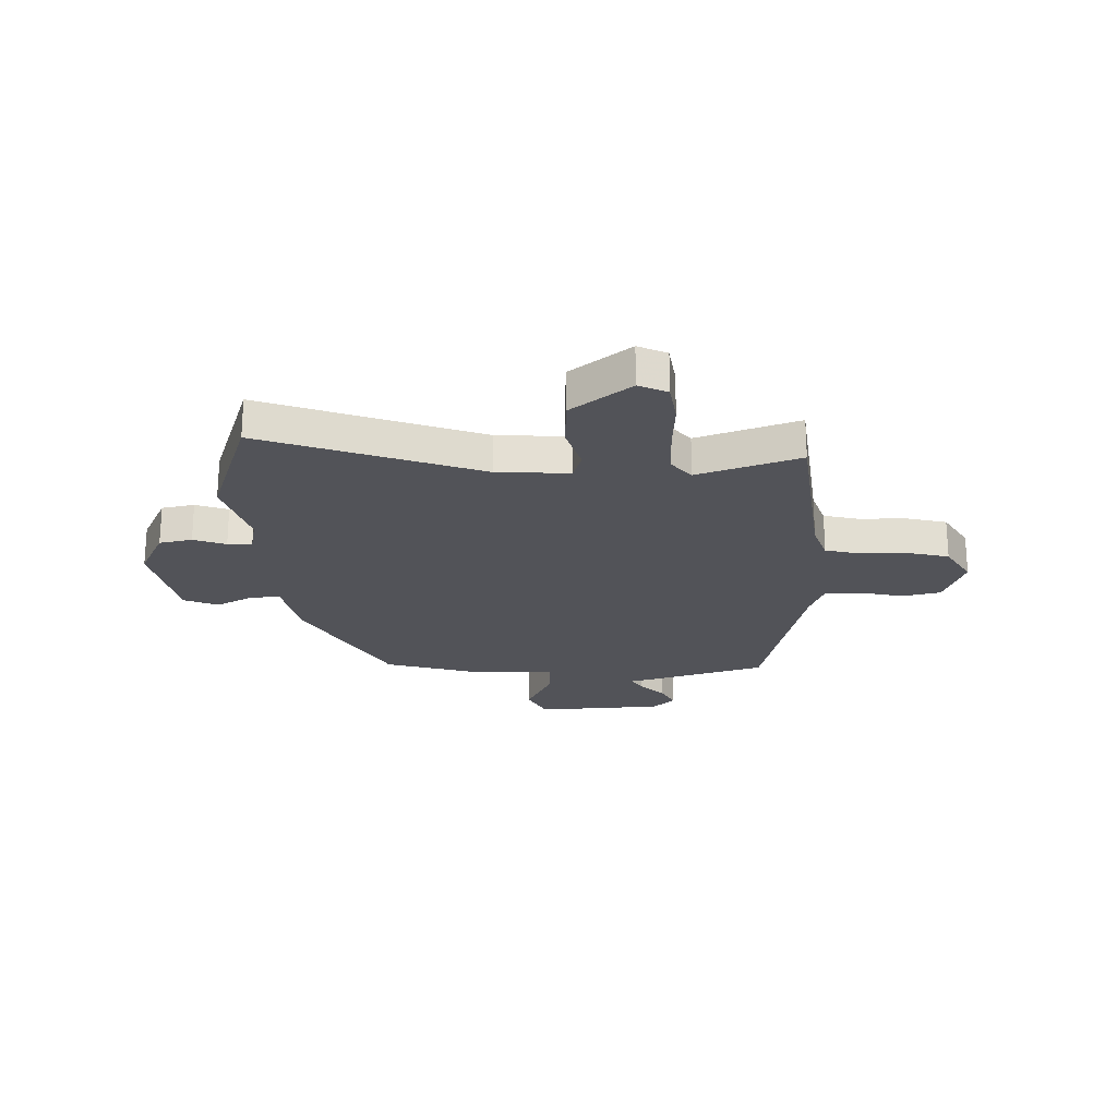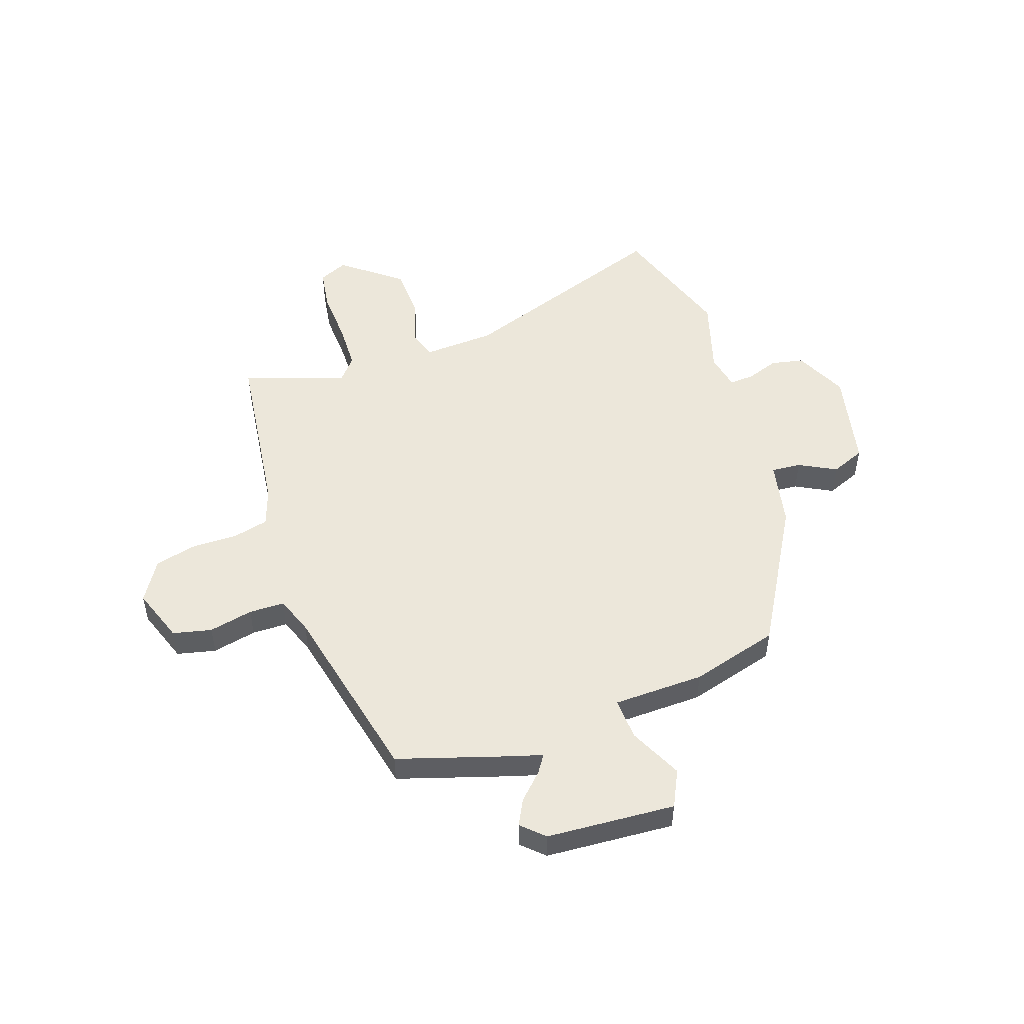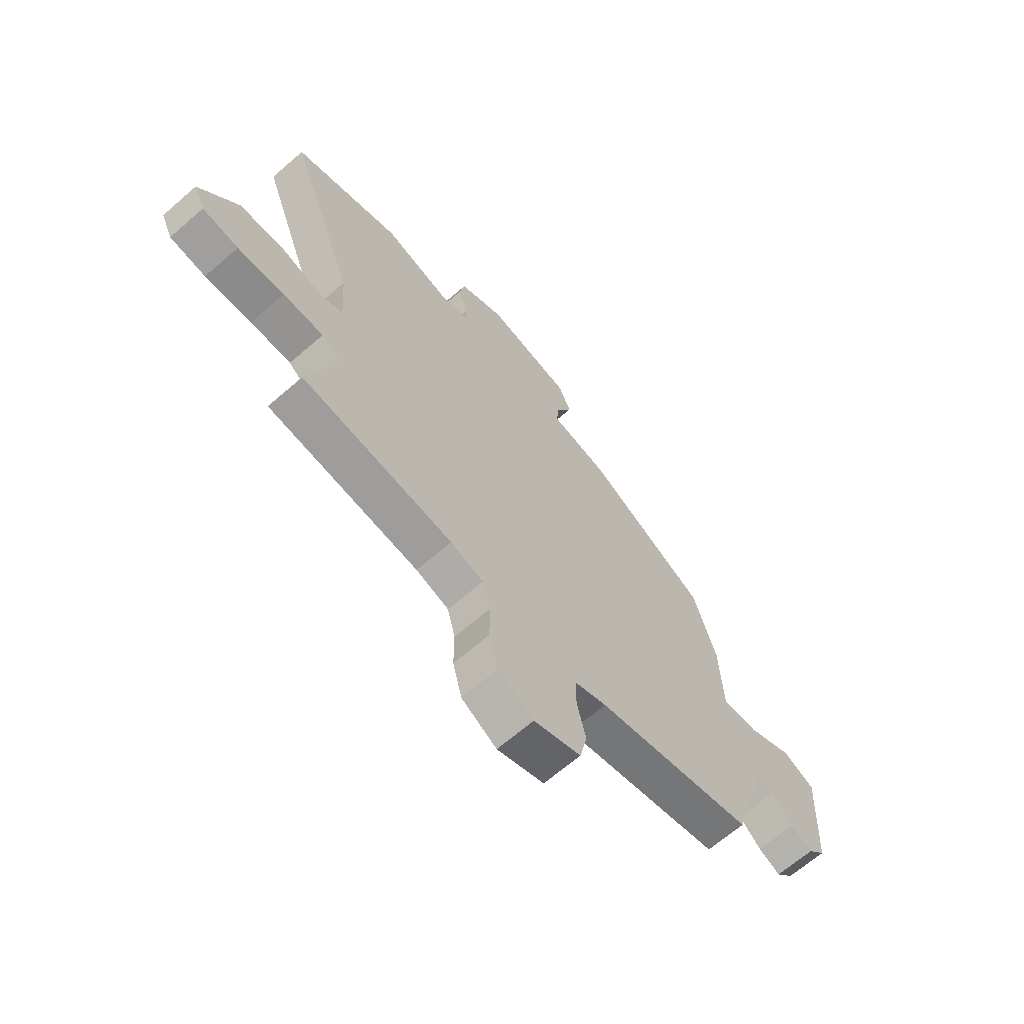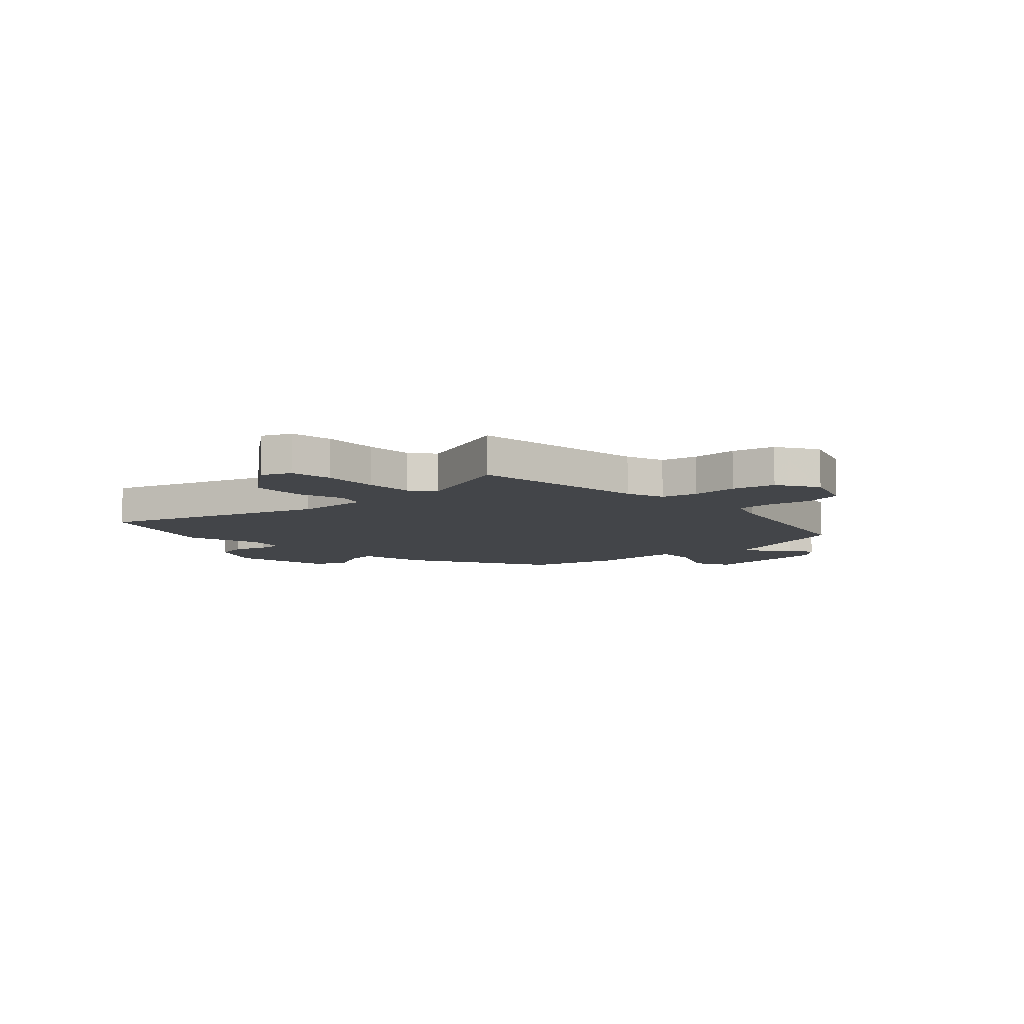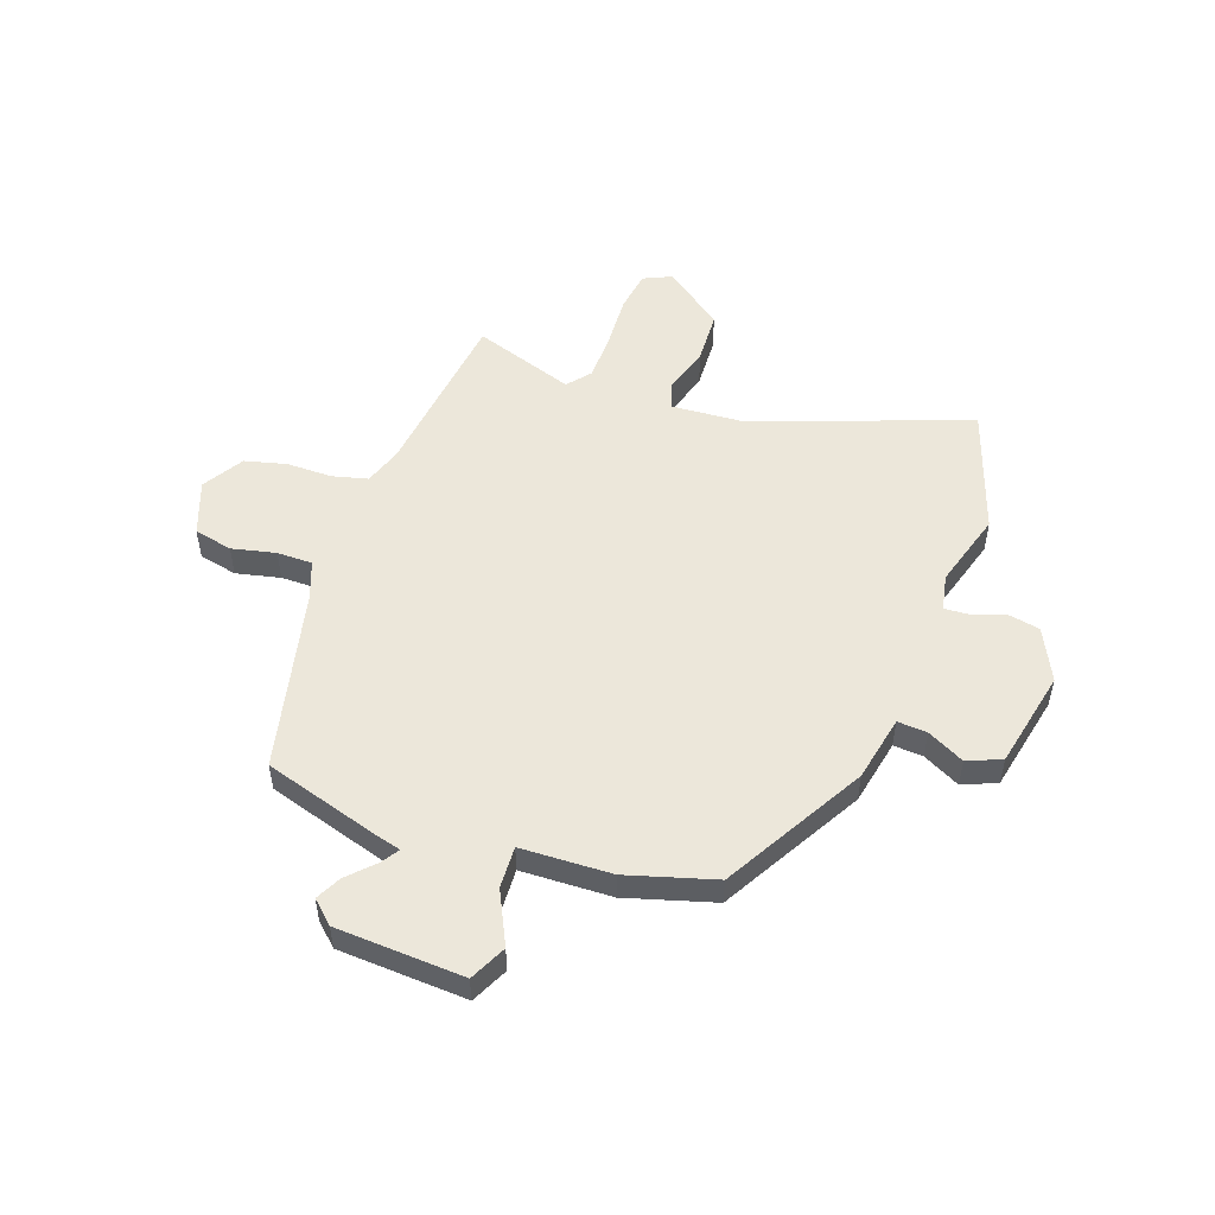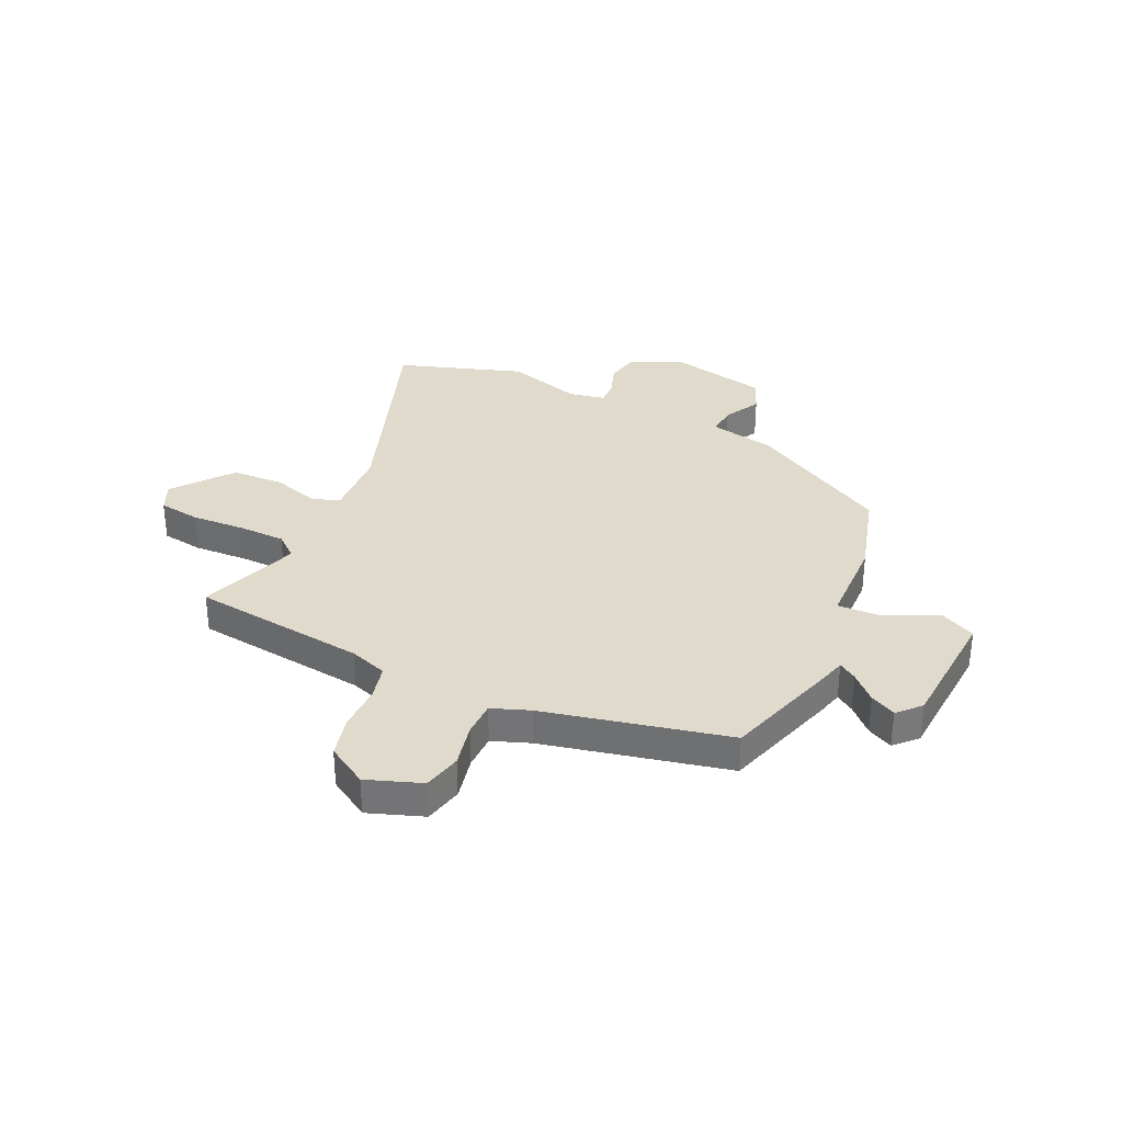
<metadata>
{"format":"obj","ext":"obj","renderer":"f3d","projection":"perspective","resolution":1024,"background":"white","views":[{"elev":-22.7,"azim":91.8,"up":"+Y"},{"elev":50.7,"azim":-108.3,"up":"+Y"},{"elev":-66.3,"azim":131.1,"up":"+Z"},{"elev":-8.6,"azim":134.1,"up":"+Y"},{"elev":51.9,"azim":-70.3,"up":"+Y"},{"elev":33.1,"azim":-154.5,"up":"+Y"}]}
</metadata>
<code>
v -0.432 0.07 0.31
v -0.166 0.07 0.459
v -0.041 0.07 0.484
v -0.045 0.07 0.54
v -0.081 0.07 0.61
v -0.054 0.07 0.674
v 0.132 0.07 0.713
v 0.231 0.07 0.665
v 0.243 0.07 0.603
v 0.221 0.07 0.542
v 0.218 0.07 0.496
v 0.287 0.07 0.482
v 0.431 0.07 0.524
v 0.668 0.07 0.443
v 0.519 0.07 0.036
v 0.51 0.07 -0.1
v 0.563 0.07 -0.117
v 0.651 0.07 -0.091
v 0.75 0.07 -0.096
v 0.835 0.07 -0.208
v 0.81 0.07 -0.262
v 0.731 0.07 -0.273
v 0.629 0.07 -0.267
v 0.54 0.07 -0.268
v 0.496 0.07 -0.304
v 0.561 0.07 -0.496
v 0.229 0.07 -0.534
v 0.157 0.07 -0.558
v 0.14 0.07 -0.625
v 0.14 0.07 -0.711
v 0.12 0.07 -0.79
v 0.043 0.07 -0.836
v -0.06 0.07 -0.798
v -0.076 0.07 -0.725
v -0.057 0.07 -0.642
v -0.057 0.07 -0.575
v -0.128 0.07 -0.548
v -0.475 0.07 -0.467
v -0.542 0.07 -0.245
v -0.554 0.07 -0.199
v -0.588 0.07 -0.221
v -0.635 0.07 -0.267
v -0.683 0.07 -0.291
v -0.722 0.07 -0.249
v -0.735 0.07 -0.007
v -0.666 0.07 0.026
v -0.566 0.07 -0.023
v -0.487 0.07 -0.027
v -0.481 0.07 0.144
v -0.432 0 0.31
v -0.166 0 0.459
v -0.041 0 0.484
v -0.045 0 0.54
v -0.081 0 0.61
v -0.054 0 0.674
v 0.132 0 0.713
v 0.231 0 0.665
v 0.243 0 0.603
v 0.221 0 0.542
v 0.218 0 0.496
v 0.287 0 0.482
v 0.431 0 0.524
v 0.668 0 0.443
v 0.519 0 0.036
v 0.51 0 -0.1
v 0.563 0 -0.117
v 0.651 0 -0.091
v 0.75 0 -0.096
v 0.835 0 -0.208
v 0.81 0 -0.262
v 0.731 0 -0.273
v 0.629 0 -0.267
v 0.54 0 -0.268
v 0.496 0 -0.304
v 0.561 0 -0.496
v 0.229 0 -0.534
v 0.157 0 -0.558
v 0.14 0 -0.625
v 0.14 0 -0.711
v 0.12 0 -0.79
v 0.043 0 -0.836
v -0.06 0 -0.798
v -0.076 0 -0.725
v -0.057 0 -0.642
v -0.057 0 -0.575
v -0.128 0 -0.548
v -0.475 0 -0.467
v -0.542 0 -0.245
v -0.554 0 -0.199
v -0.588 0 -0.221
v -0.635 0 -0.267
v -0.683 0 -0.291
v -0.722 0 -0.249
v -0.735 0 -0.007
v -0.666 0 0.026
v -0.566 0 -0.023
v -0.487 0 -0.027
v -0.481 0 0.144
f 1 2 3
f 49 1 3
f 48 49 3
f 45 46 47
f 44 45 47
f 43 44 47
f 42 43 47
f 41 42 47
f 40 41 47 48
f 40 48 3
f 39 40 3
f 38 39 3
f 37 38 3
f 33 34 35
f 32 33 35
f 31 32 35
f 30 31 35
f 29 30 35
f 28 29 35 36
f 36 37 3
f 28 36 3
f 27 28 3
f 21 22 23
f 20 21 23
f 19 20 23
f 18 19 23
f 17 18 23
f 16 17 23 24
f 12 13 14 15
f 11 12 15 16
f 8 9 10
f 7 8 10
f 6 7 10
f 5 6 10
f 4 5 10
f 4 10 11
f 3 4 11
f 27 3 11
f 26 27 11
f 25 26 11
f 11 16 24 25
f 52 51 50
f 52 50 98
f 52 98 97
f 96 95 94
f 96 94 93
f 96 93 92
f 96 92 91
f 96 91 90
f 97 96 90 89
f 52 97 89
f 52 89 88
f 52 88 87
f 52 87 86
f 84 83 82
f 84 82 81
f 84 81 80
f 84 80 79
f 84 79 78
f 85 84 78 77
f 52 86 85
f 52 85 77
f 52 77 76
f 72 71 70
f 72 70 69
f 72 69 68
f 72 68 67
f 72 67 66
f 73 72 66 65
f 64 63 62 61
f 65 64 61 60
f 59 58 57
f 59 57 56
f 59 56 55
f 59 55 54
f 59 54 53
f 60 59 53
f 60 53 52
f 60 52 76
f 60 76 75
f 60 75 74
f 74 73 65 60
f 1 50 51 2
f 2 51 52 3
f 3 52 53 4
f 4 53 54 5
f 5 54 55 6
f 6 55 56 7
f 7 56 57 8
f 8 57 58 9
f 9 58 59 10
f 10 59 60 11
f 11 60 61 12
f 12 61 62 13
f 13 62 63 14
f 14 63 64 15
f 15 64 65 16
f 16 65 66 17
f 17 66 67 18
f 18 67 68 19
f 19 68 69 20
f 20 69 70 21
f 21 70 71 22
f 22 71 72 23
f 23 72 73 24
f 24 73 74 25
f 25 74 75 26
f 26 75 76 27
f 27 76 77 28
f 28 77 78 29
f 29 78 79 30
f 30 79 80 31
f 31 80 81 32
f 32 81 82 33
f 33 82 83 34
f 34 83 84 35
f 35 84 85 36
f 36 85 86 37
f 37 86 87 38
f 38 87 88 39
f 39 88 89 40
f 40 89 90 41
f 41 90 91 42
f 42 91 92 43
f 43 92 93 44
f 44 93 94 45
f 45 94 95 46
f 46 95 96 47
f 47 96 97 48
f 48 97 98 49
f 49 98 50 1

</code>
